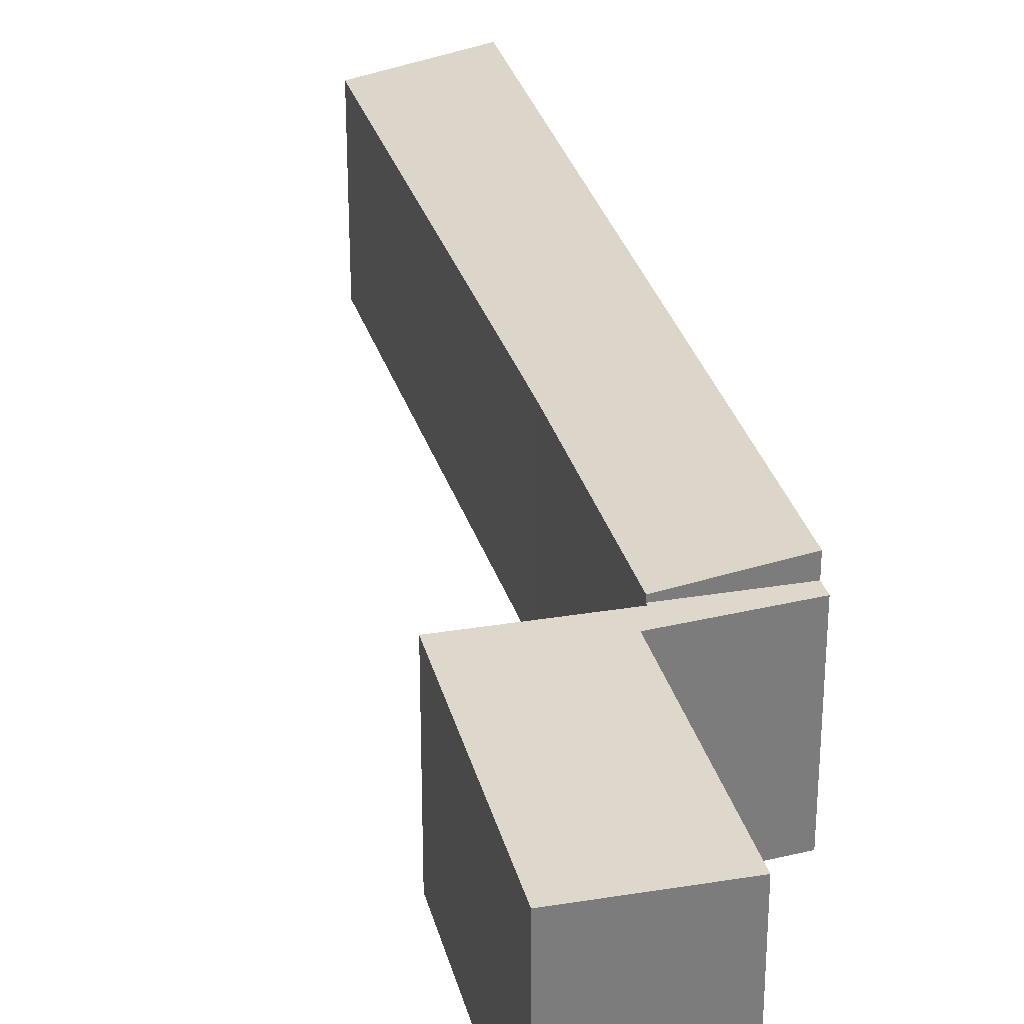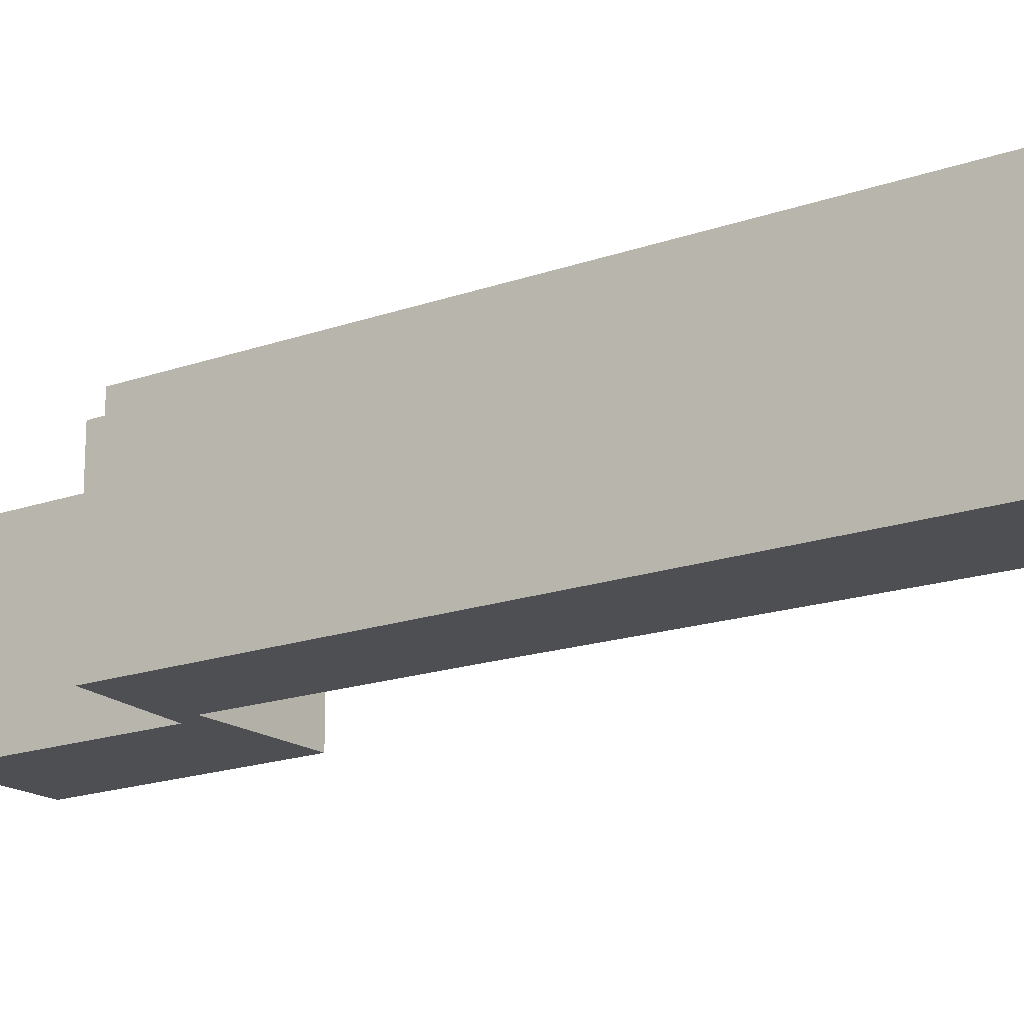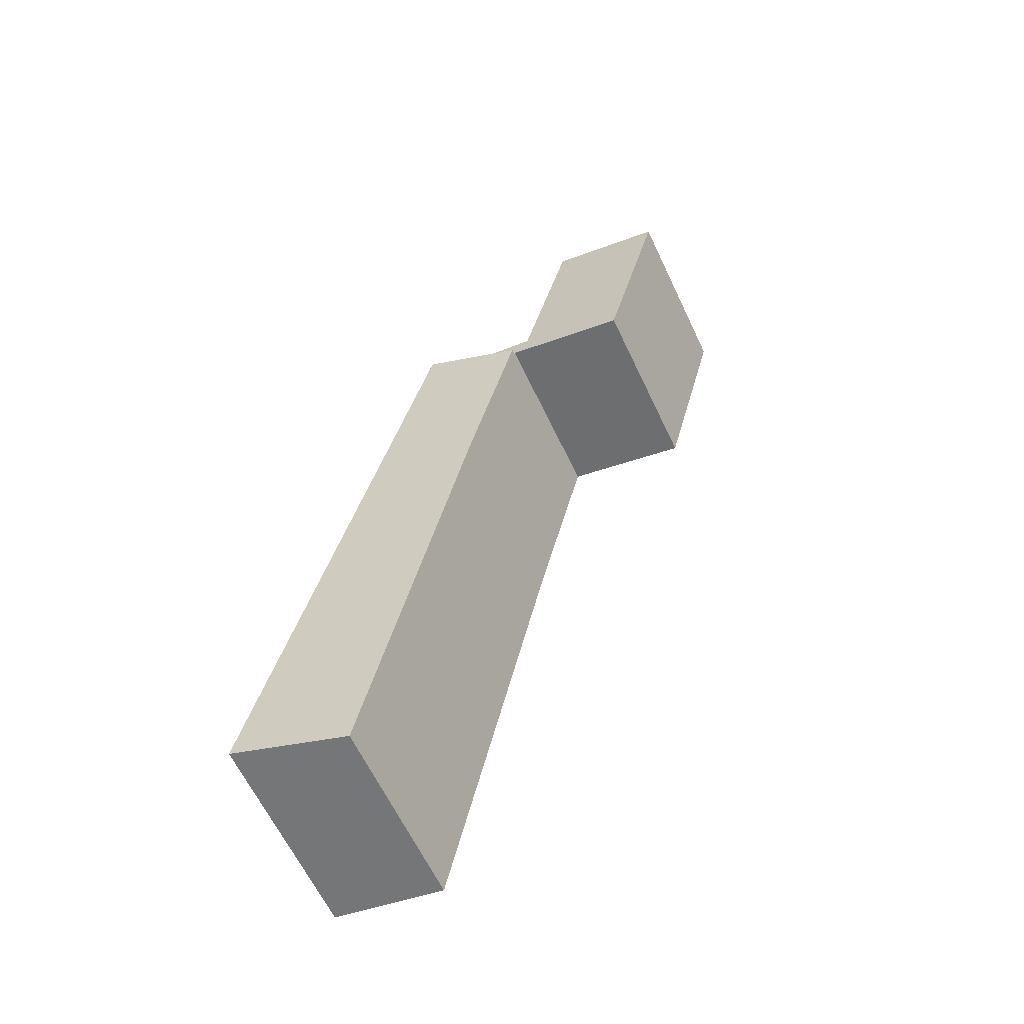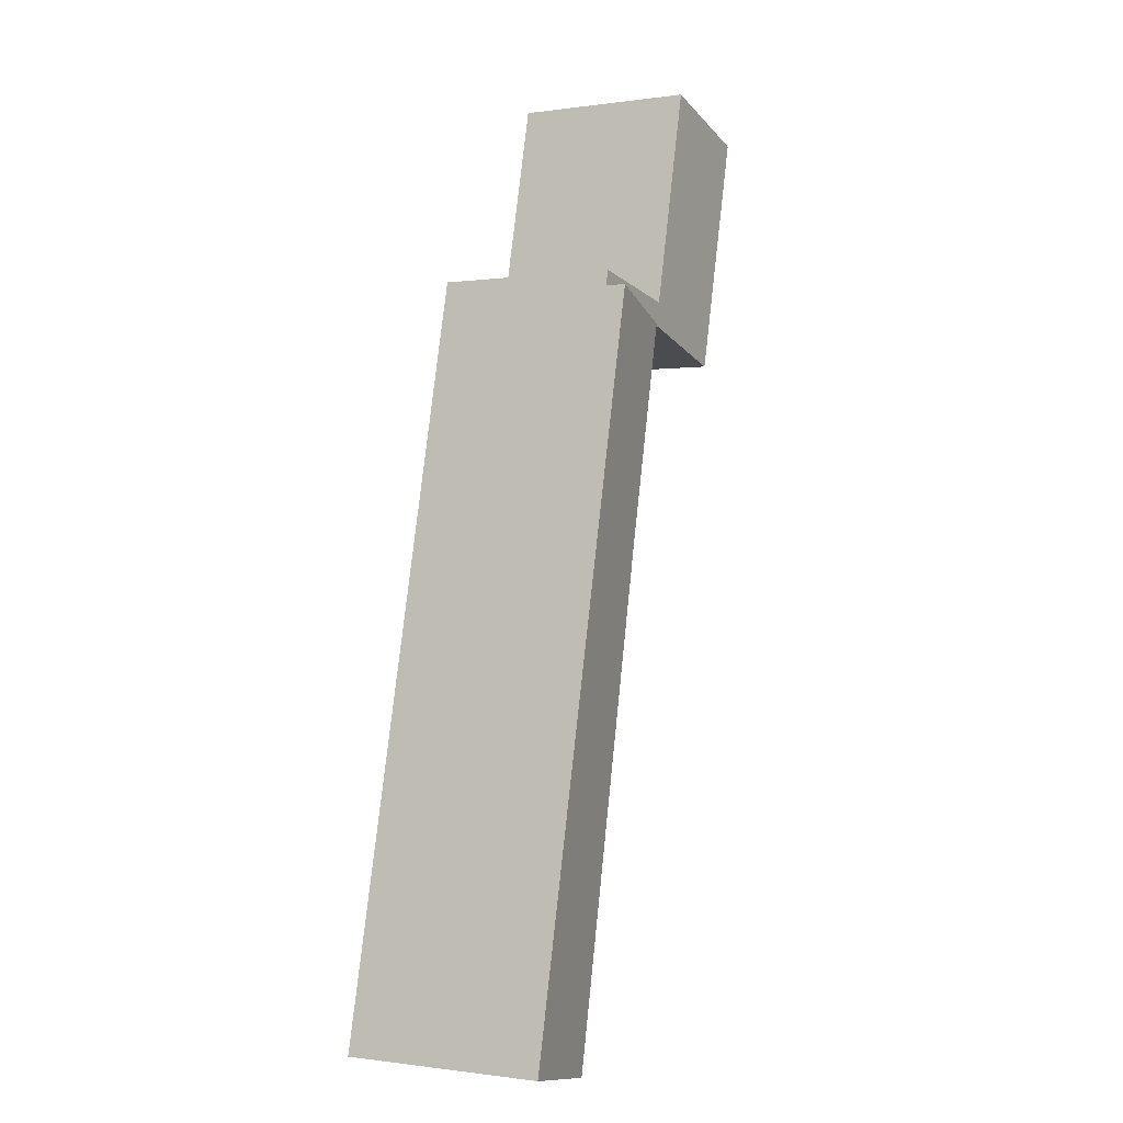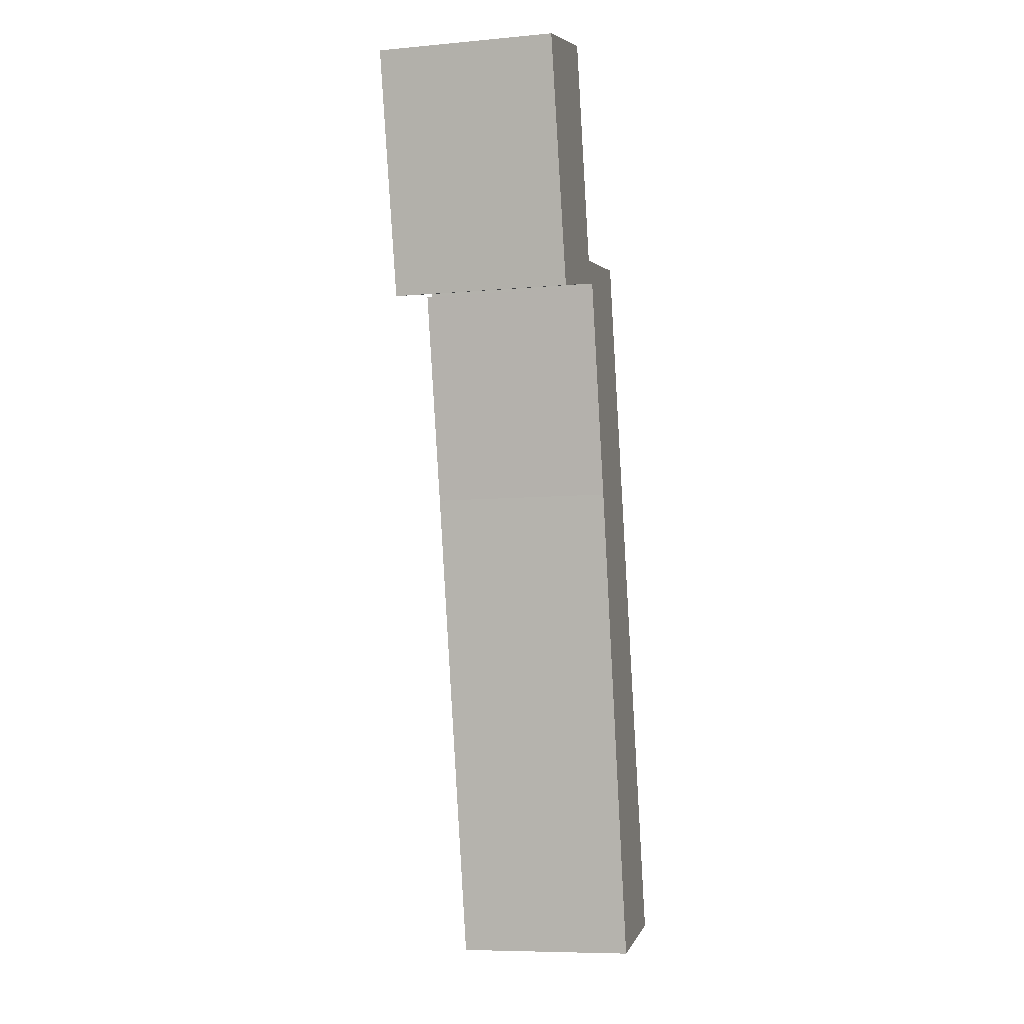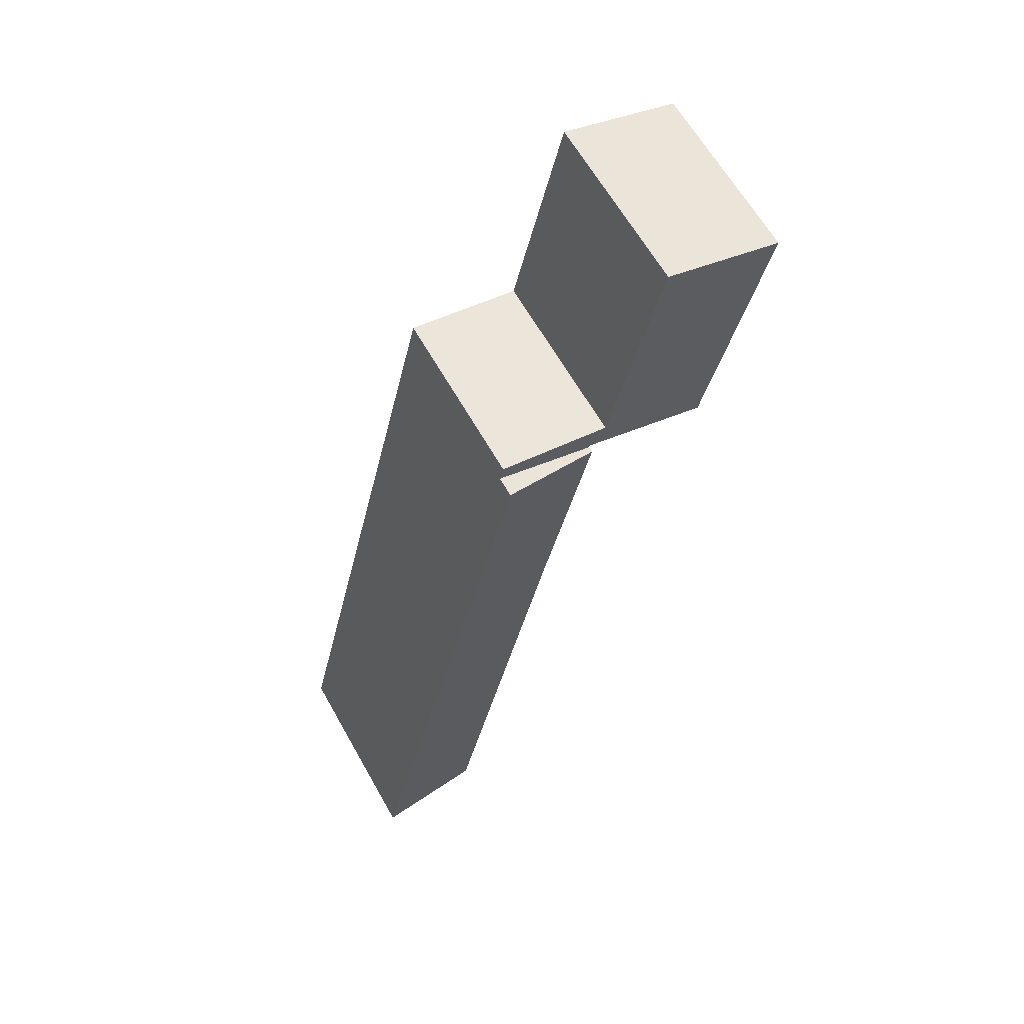
<metadata>
{"format":"obj","ext":"obj","renderer":"f3d","projection":"perspective","resolution":1024,"background":"white","views":[{"elev":31.5,"azim":-28.1,"up":"+Y"},{"elev":-17.9,"azim":111.5,"up":"+Y"},{"elev":-63.2,"azim":-154.6,"up":"+Z"},{"elev":-0.5,"azim":118.4,"up":"+Z"},{"elev":-7.9,"azim":-75.4,"up":"+Z"},{"elev":63.1,"azim":150.6,"up":"+Z"}]}
</metadata>
<code>
v  6.799 6.521 -7.665
v  6.777 6.521 -7.567
v  10.39 6.521 -6.708
v  6.178 6.521 -6.808
v  10.26 6.521 -6.146
v  5.983 6.521 -7.779
v  3.893 6.521 1.052
v  0 6.521 3.993e-16
v  2.195 6.521 -8.788
v  4.287 6.521 1.159
v  4.287 -7.097e-17 1.159
v  6.178 4.169e-16 -6.808
v  10.26 3.763e-16 -6.146
v  10.39 4.107e-16 -6.708
v  3.893 -6.442e-17 1.052
v  0 0 0
v  6.799 4.693e-16 -7.665
v  6.777 4.633e-16 -7.567
v  2.195 5.381e-16 -8.788
v  5.983 4.763e-16 -7.779
v  10.39 7.253 -6.708
v  8.63 6.717 -15.63
v  6.799 6.725 -7.665
v  15.49 7.253 -28.24
v  11.32 6.676 -28.24
v  12.47 6.659 -33.64
v  16.57 7.253 -32.83
v  15.49 1.729e-15 -28.24
v  16.57 2.01e-15 -32.83
v  12.47 2.06e-15 -33.64
v  11.32 1.729e-15 -28.24
v  8.63 9.568e-16 -15.63
g defaultobject
f 1 2 3
f 3 4 5
f 4 3 2
f 4 2 6
f 4 6 7
f 7 6 8
f 8 6 9
f 7 10 4
f 11 4 10
f 4 11 12
f 13 3 5
f 3 13 14
f 12 5 4
f 5 12 13
f 7 11 10
f 11 7 8
f 11 8 15
f 15 8 16
f 14 1 3
f 1 14 17
f 18 6 2
f 6 18 9
f 9 18 19
f 19 18 20
f 17 2 1
f 2 17 18
f 19 8 9
f 8 19 16
f 13 17 14
f 17 13 18
f 18 13 12
f 18 12 20
f 20 12 19
f 19 12 11
f 19 11 15
f 19 15 16
f 21 22 23
f 22 21 24
f 22 24 25
f 25 24 26
f 26 24 27
f 14 24 21
f 24 14 28
f 24 28 27
f 27 28 29
f 29 26 27
f 26 29 30
f 30 25 26
f 25 30 31
f 25 31 22
f 22 31 32
f 22 32 23
f 23 32 17
f 23 14 21
f 14 23 17
f 28 30 29
f 30 28 31
f 31 28 14
f 31 14 32
f 32 14 17

</code>
